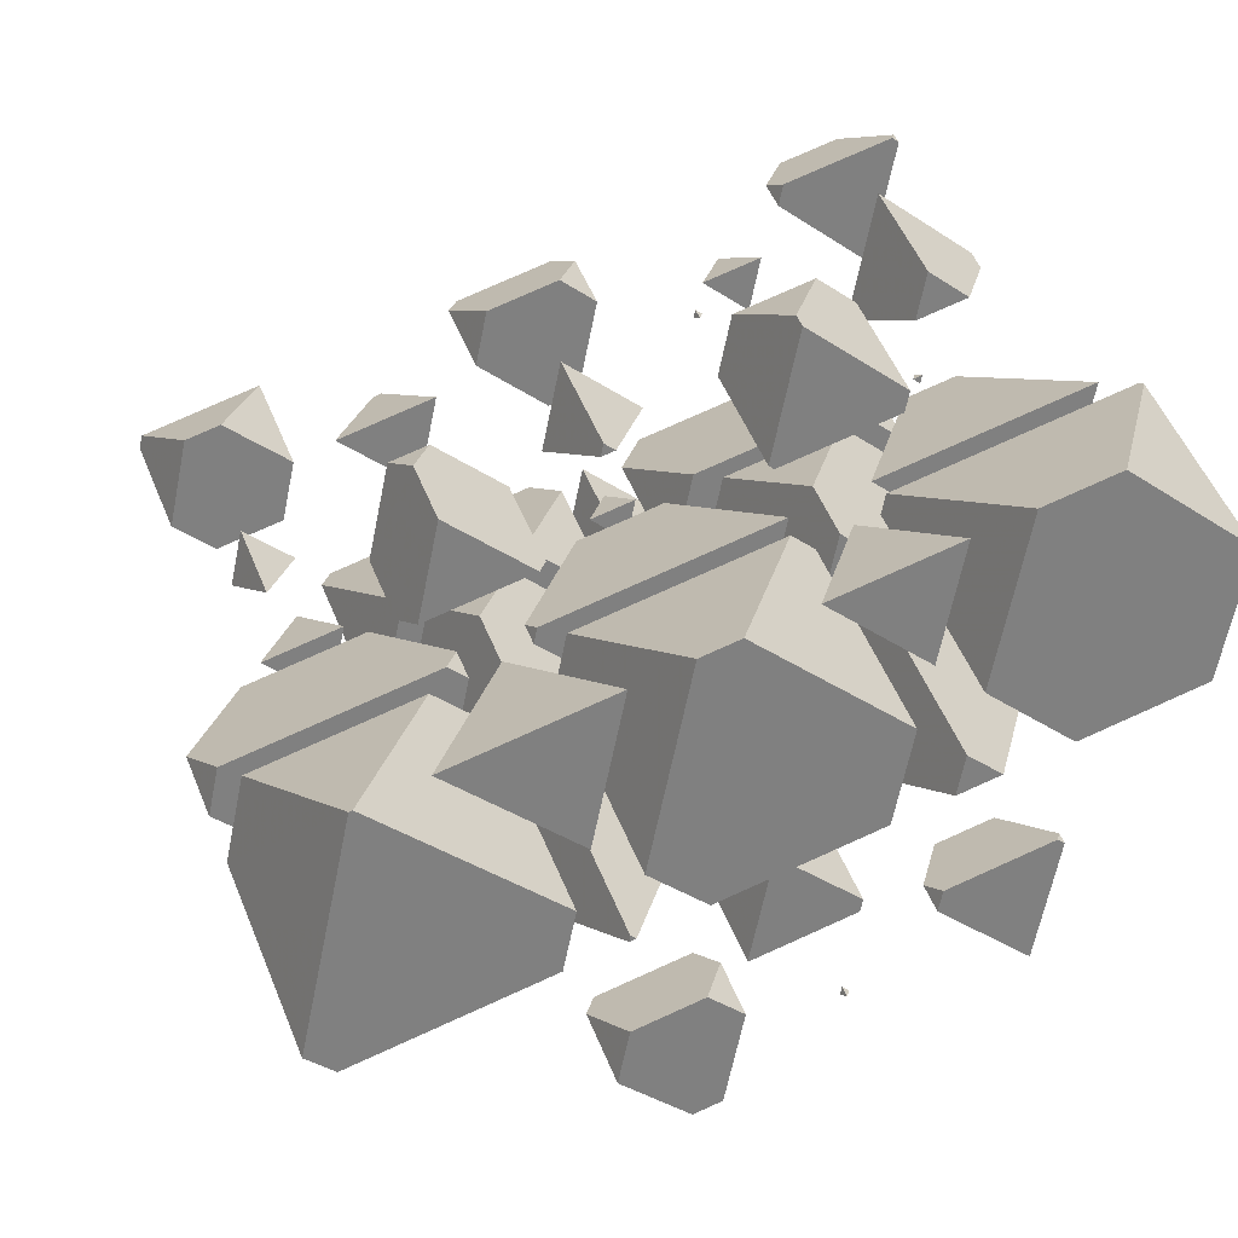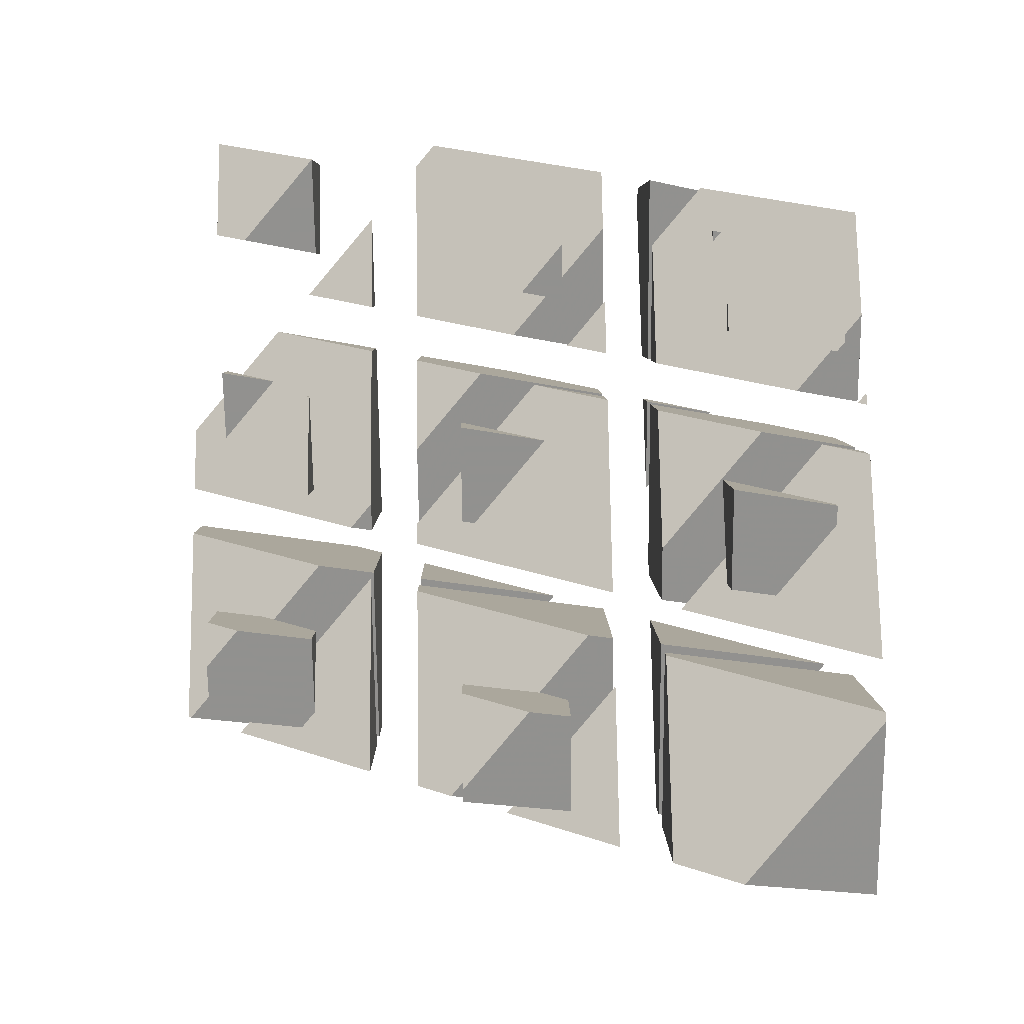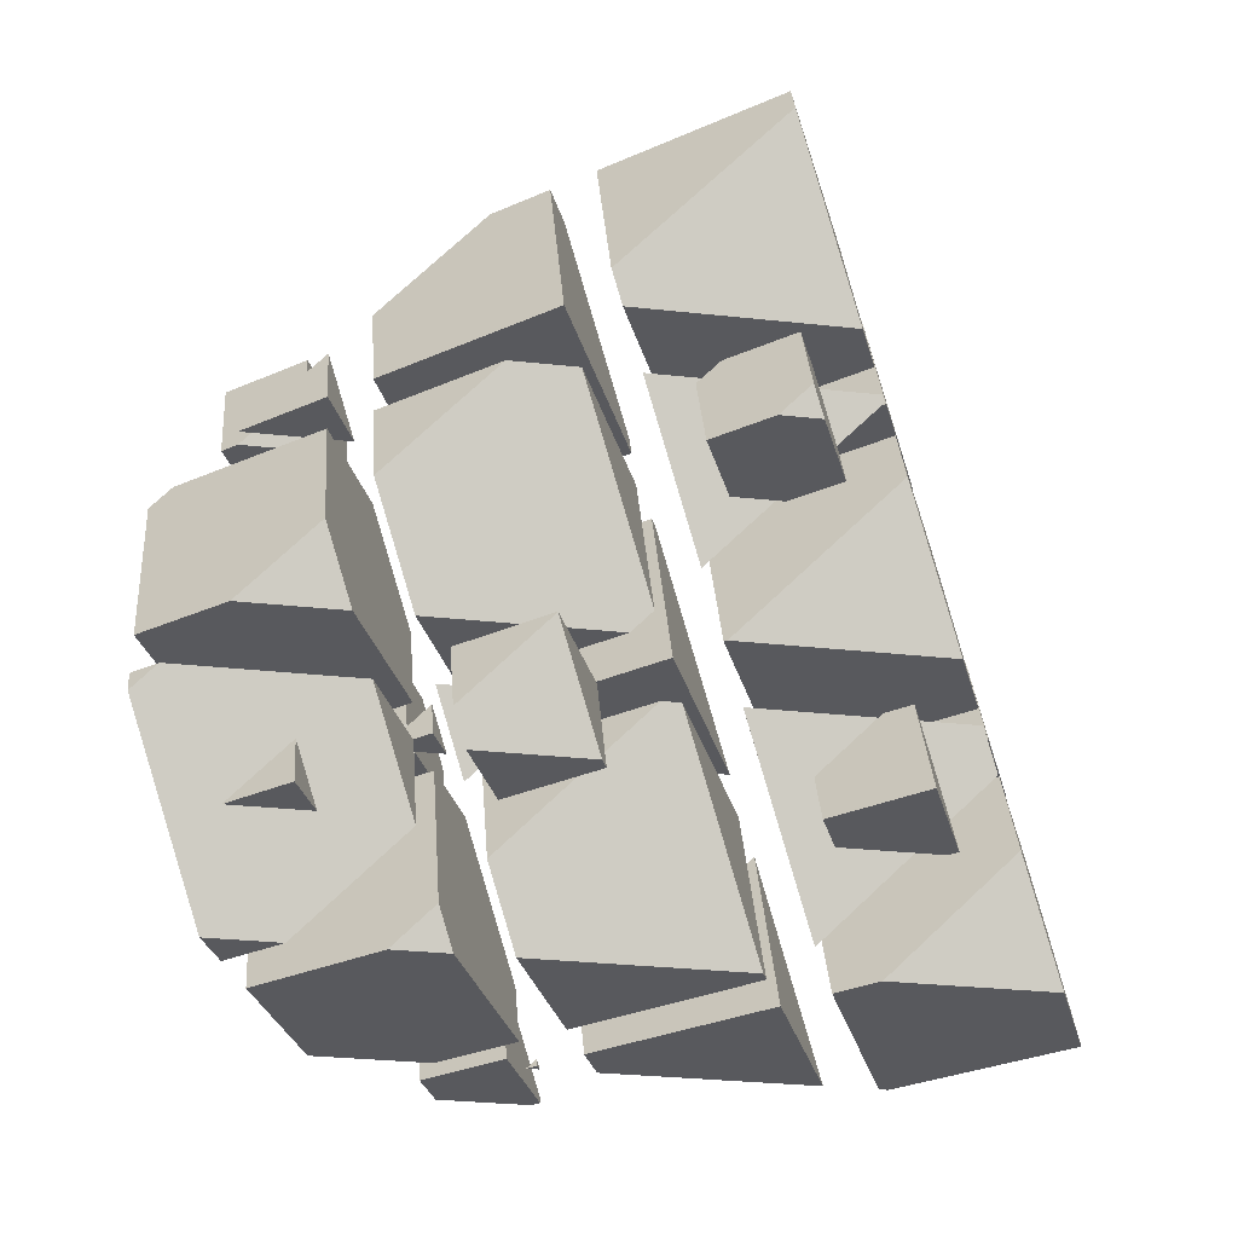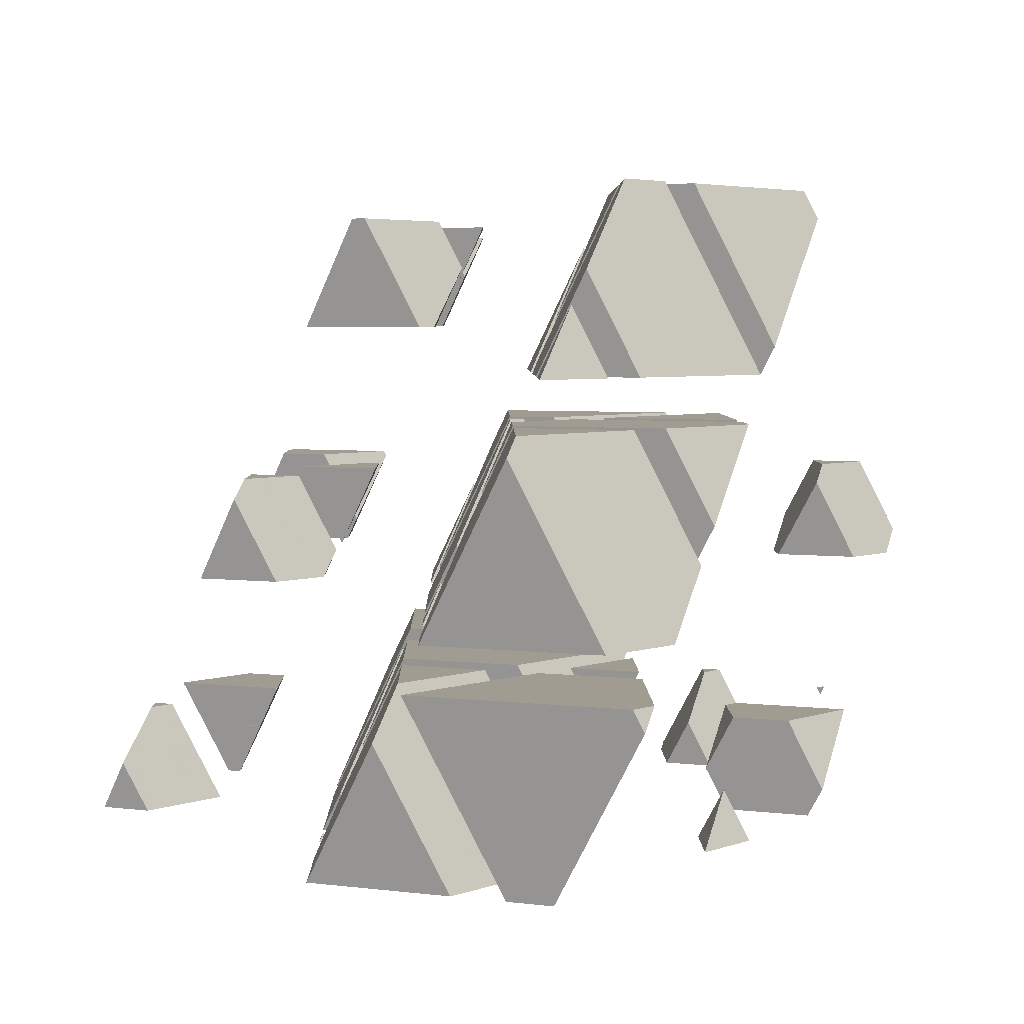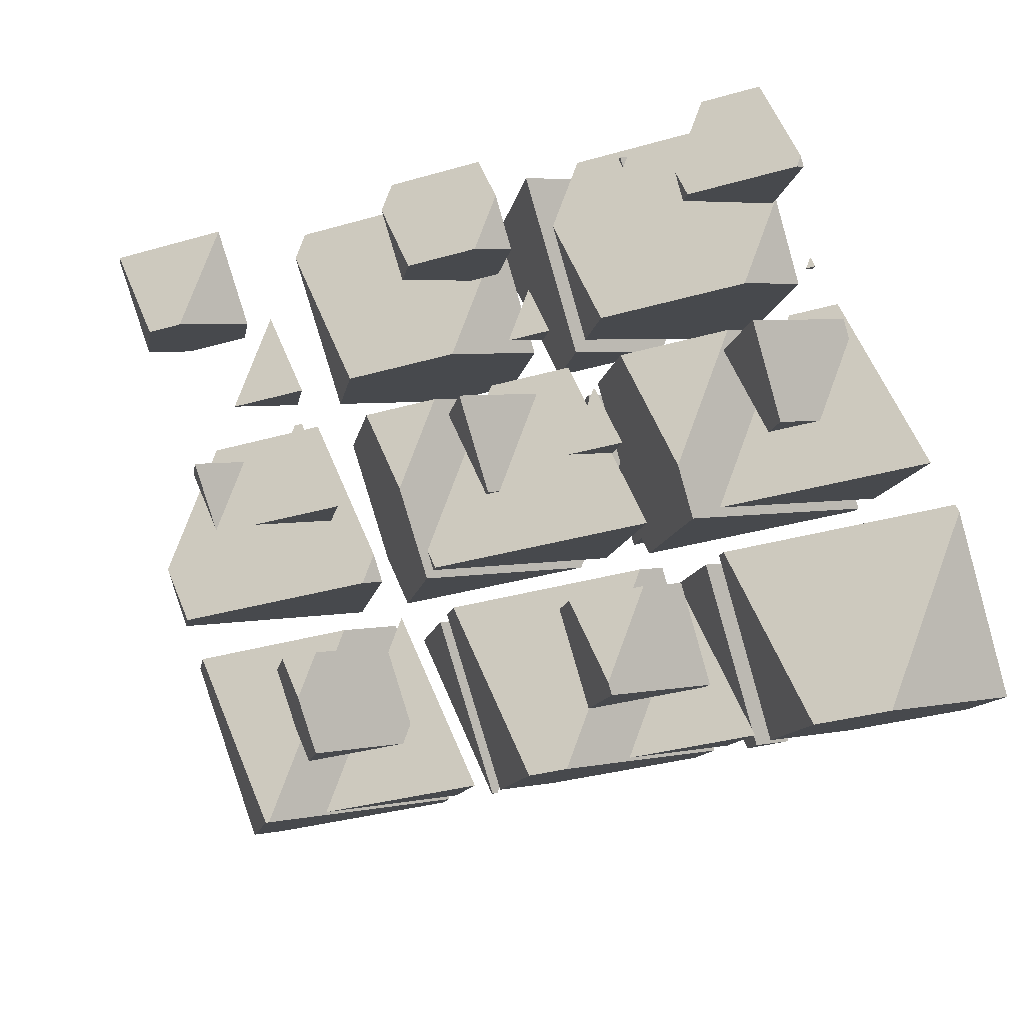
<metadata>
{"format":"obj","ext":"obj","renderer":"f3d","projection":"perspective","resolution":1024,"background":"white","views":[{"elev":6.1,"azim":59.9,"up":"+Y"},{"elev":71.9,"azim":89.2,"up":"+Y"},{"elev":-30.0,"azim":-9.1,"up":"+Z"},{"elev":4.3,"azim":-90.7,"up":"+Z"},{"elev":58.0,"azim":68.0,"up":"+Y"}]}
</metadata>
<code>
v -3.021 0.7138 2.785
v -3.963 0.7138 2.785
v -3.285 0.4216 3.425
v -2.755 1.33 2.785
v -3.603 2.096 2.785
v -3.604 2.096 2.785
v -4.133 0.8673 2.785
v -2.755 1.731 3.584
v -3.285 0.6726 3.925
v -2.896 1.575 3.925
v -4.133 1.44 3.925
v -4.075 1.575 3.925
f 1 3 2
f 1 5 4
f 1 6 5
f 1 7 6
f 1 2 7
f 8 1 4
f 8 3 1
f 8 9 3
f 8 10 9
f 10 11 9
f 10 12 11
f 11 6 7
f 11 12 6
f 11 3 9
f 11 2 3
f 11 7 2
f 4 5 8
f 5 10 8
f 5 12 10
f 5 6 12
v -2.318 2.795 -1.772
v -2.186 2.795 -1.772
v -2.281 2.836 -1.861
v -2.281 2.881 -1.772
f 13 15 14
f 13 14 16
f 16 15 13
f 16 14 15
v -1.845 2.015 -0.06271
v -2.262 2.015 -0.06271
v -1.961 1.885 0.2205
v -1.432 2.972 -0.06271
v -1.901 3.396 -0.06271
v -2.428 3.396 -0.06271
v -2.81 2.51 -0.06271
v -1.432 3.195 0.3792
v -1.961 2.315 1.077
v -1.72 2.876 1.077
v -2.582 2.876 1.077
v -2.81 2.974 0.8613
f 17 19 18
f 17 21 20
f 17 22 21
f 17 23 22
f 17 18 23
f 24 17 20
f 24 19 17
f 24 25 19
f 24 26 25
f 26 27 25
f 28 22 23
f 28 25 27
f 28 19 25
f 28 18 19
f 28 23 18
f 20 21 24
f 21 26 24
f 21 27 26
f 21 28 27
f 21 22 28
v -0.6382 3.386 -2.911
v -0.1089 4.615 -2.911
v -0.1995 4.697 -2.911
v -1.252 4.697 -2.911
v -1.487 4.153 -2.911
v -0.6382 3.958 -1.772
v -0.544 4.177 -1.772
v -0.1089 4.658 -2.825
v -0.8801 4.177 -1.772
v -1.487 4.438 -2.343
f 29 31 30
f 29 32 31
f 29 33 32
f 29 35 34
f 29 36 35
f 29 30 36
f 35 37 34
f 38 32 33
f 38 34 37
f 38 29 34
f 38 33 29
f 30 31 36
f 31 35 36
f 31 37 35
f 31 38 37
f 31 32 38
v -1.723 0.1935 3.925
v -0.8657 0.1935 3.925
v -1.483 0.4592 3.343
v -1.483 0.7514 3.925
f 39 41 40
f 39 40 42
f 42 41 39
f 42 40 41
v -0.547 1.494 1.077
v 0.6317 1.494 1.077
v 0.6889 1.558 0.938
v -0.1595 1.923 0.1383
v 0.6889 1.627 1.077
v -0.1595 2.394 1.077
f 43 45 44
f 43 46 45
f 44 45 47
f 48 44 47
f 48 43 44
f 48 46 43
f 48 45 46
f 48 47 45
v -0.6889 2.023 2.785
v 0.1595 1.256 2.785
v 0.5209 2.096 2.785
v -0.6578 2.096 2.785
v 0.1595 1.696 3.66
v -0.6889 2.061 2.861
f 49 51 50
f 49 52 51
f 51 53 50
f 54 52 49
f 54 50 53
f 54 49 50
f 54 51 52
f 54 53 51
v 2.012 3.021 -2.267
v 1.329 3.315 -2.911
v 1.1 3.315 -2.911
v 0.6344 2.801 -1.784
v 0.6482 2.795 -1.772
v 1.808 2.795 -1.772
v 1.164 3.465 -2.911
v 2.012 3.27 -1.772
v 1.164 4.037 -1.772
v 0.6344 2.808 -1.772
f 55 57 56
f 55 58 57
f 55 59 58
f 55 60 59
f 61 56 57
f 60 55 62
f 63 60 62
f 63 59 60
f 63 64 59
f 63 58 64
f 63 57 58
f 63 61 57
f 58 59 64
f 55 63 62
f 55 61 63
f 55 56 61
v 0.9328 3.396 -0.06271
v 1.483 2.899 -0.06271
v 1.697 3.396 -0.06271
v 1.483 3.16 0.4558
f 65 67 66
f 67 68 66
f 68 65 66
f 65 68 67
v 2.81 0.6444 2.937
v 2.649 0.7138 2.785
v 1.694 0.7138 2.785
v 1.432 0.4242 3.419
v 1.968 0.1935 3.925
v 2.402 0.1935 3.925
v 1.961 1.335 2.785
v 2.81 1.14 3.925
v 2.329 1.575 3.925
v 1.432 0.678 3.925
v 1.818 1.575 3.925
v 1.961 1.733 3.578
f 69 71 70
f 69 72 71
f 69 73 72
f 69 74 73
f 75 70 71
f 74 69 76
f 77 74 76
f 77 73 74
f 77 78 73
f 77 79 78
f 71 80 75
f 71 79 80
f 71 78 79
f 71 72 78
f 72 73 78
f 69 77 76
f 69 80 77
f 69 75 80
f 69 70 75
f 79 77 80
v 3.604 1.523 1.015
v 4.049 2.015 -0.06271
v 2.87 2.015 -0.06271
v 2.755 1.888 0.2148
v 3.285 2.978 -0.06271
v 4.133 2.211 -0.06271
v 4.133 2.783 1.077
v 3.604 1.554 1.077
v 2.755 2.321 1.077
v 2.995 2.876 1.077
v 4.031 2.876 1.077
v 3.285 3.197 0.3736
f 81 83 82
f 81 84 83
f 85 82 83
f 85 86 82
f 87 82 86
f 87 81 82
f 87 88 81
f 88 90 89
f 88 91 90
f 88 87 91
f 83 92 85
f 83 90 92
f 83 89 90
f 83 84 89
f 84 88 89
f 84 81 88
f 86 91 87
f 86 92 91
f 86 85 92
f 90 91 92
v -2.067 -1.054 -2.42
v -3.192 -0.5695 -3.48
v -3.986 -0.5695 -3.48
v -4.822 -1.494 -1.455
v -4.553 -1.61 -1.202
v -2.569 -1.61 -1.202
v -3.763 -0.05286 -3.48
v -2.067 -0.4423 -1.202
v -3.763 1.092 -1.202
v -4.822 -1.367 -1.202
f 93 95 94
f 93 96 95
f 93 97 96
f 93 98 97
f 99 94 95
f 98 93 100
f 101 98 100
f 101 97 98
f 101 102 97
f 101 96 102
f 101 95 96
f 101 99 95
f 96 97 102
f 93 101 100
f 93 99 101
f 93 94 99
v -2.805 -1.87 -0.6323
v -3.949 -1.87 -0.6323
v -3.125 -2.225 0.1441
v -2.067 -0.1561 -0.6323
v -3.227 0.8931 -0.6323
v -3.972 0.8931 -0.6323
v -4.822 -1.081 -0.6323
v -2.067 0.3934 0.4616
v -3.125 -1.47 1.646
v -2.556 -0.1476 1.646
v -4.588 -0.1476 1.646
v -4.822 -0.04695 1.426
f 103 105 104
f 103 107 106
f 103 108 107
f 103 109 108
f 103 104 109
f 110 103 106
f 110 105 103
f 110 111 105
f 110 112 111
f 112 113 111
f 114 108 109
f 114 111 113
f 114 105 111
f 114 104 105
f 114 109 104
f 106 107 110
f 107 112 110
f 107 113 112
f 107 114 113
f 107 108 114
v -3.984 -0.4077 2.216
v -3.125 -1.184 2.216
v -2.791 -0.4077 2.216
v -3.125 -0.7775 3.025
f 115 117 116
f 117 118 116
f 118 115 116
f 115 118 117
v -1.629 -0.5695 -3.48
v -2.247 -0.5695 -3.48
v -1.802 -0.7613 -3.06
v -0.7433 1.487 -3.48
v -1.526 2.194 -3.48
v -2.796 2.194 -3.48
v -3.499 0.5619 -3.48
v -0.7433 1.857 -2.743
v -1.802 0.1724 -1.202
v -1.38 1.153 -1.202
v -2.887 1.153 -1.202
v -3.499 1.417 -1.779
f 119 121 120
f 119 123 122
f 119 124 123
f 119 125 124
f 119 120 125
f 126 119 122
f 126 121 119
f 126 127 121
f 126 128 127
f 128 129 127
f 130 124 125
f 130 127 129
f 130 121 127
f 130 120 121
f 130 125 120
f 122 123 126
f 123 128 126
f 123 129 128
f 123 130 129
f 123 124 130
v -2.283 0.8931 -0.6323
v -1.802 0.4586 -0.6323
v -1.615 0.8931 -0.6323
v -1.802 0.6862 -0.1793
f 131 133 132
f 133 134 132
f 134 131 132
f 131 134 133
v -0.581 2.194 -3.48
v -0.4786 2.101 -3.48
v -0.4388 2.194 -3.48
v -0.4786 2.15 -3.384
f 135 137 136
f 137 138 136
f 138 135 136
f 135 138 137
v -1.98 -1.61 -1.202
v -0.7749 -1.61 -1.202
v -1.642 -1.237 -2.02
v -1.642 -0.8258 -1.202
f 139 141 140
f 139 140 142
f 142 141 139
f 142 140 141
v 0.05443 -1.967 -0.4202
v -0.1706 -1.87 -0.6323
v -2.215 -1.87 -0.6323
v -2.701 -2.408 0.544
v -1.532 -2.911 1.646
v -0.7989 -2.911 1.646
v -1.642 -0.5397 -0.6323
v 0.05443 -0.9291 1.646
v -0.81 -0.1476 1.646
v -2.701 -1.854 1.646
v -1.966 -0.1476 1.646
v -1.642 0.2108 0.8615
f 143 145 144
f 143 146 145
f 143 147 146
f 143 148 147
f 149 144 145
f 148 143 150
f 151 148 150
f 151 147 148
f 151 152 147
f 151 153 152
f 145 154 149
f 145 153 154
f 145 152 153
f 145 146 152
f 146 147 152
f 143 151 150
f 143 154 151
f 143 149 154
f 143 144 149
f 153 151 154
v -1.004 -3.102 2.216
v 0.05443 -0.6429 2.216
v -0.2057 -0.4077 2.216
v -2.202 -0.4077 2.216
v -2.701 -1.568 2.216
v -1.004 -1.957 4.494
v -0.7852 -1.448 4.494
v 0.05443 -0.5197 2.461
v -1.567 -1.448 4.494
v -2.701 -0.9601 3.425
f 155 157 156
f 155 158 157
f 155 159 158
f 155 161 160
f 155 162 161
f 155 156 162
f 161 163 160
f 164 158 159
f 164 160 163
f 164 155 160
f 164 159 155
f 156 157 162
f 157 161 162
f 157 163 161
f 157 164 163
f 157 158 164
v 0.1697 -1.61 -1.202
v 0.3772 -1.61 -1.202
v 1.318 -0.5695 -3.48
v -1.039 -0.5695 -3.48
v -1.378 -0.9439 -2.661
v -0.3191 1.103 -3.48
v 1.378 -0.431 -3.48
v 1.378 0.7137 -1.202
v 0.8916 1.153 -1.202
v -1.378 -0.2111 -1.202
v -0.7903 1.153 -1.202
v -0.3191 1.674 -2.343
f 165 167 166
f 165 168 167
f 165 169 168
f 170 167 168
f 170 171 167
f 172 167 171
f 172 166 167
f 173 166 172
f 173 165 166
f 173 174 165
f 173 175 174
f 168 176 170
f 168 175 176
f 168 174 175
f 168 169 174
f 169 165 174
f 171 173 172
f 171 176 173
f 171 170 176
f 175 173 176
v -1.378 0.07507 -0.6323
v 0.3191 -1.459 -0.6323
v 1.332 0.8931 -0.6323
v -1.026 0.8931 -0.6323
v 0.3191 -0.3144 1.646
v 0.3909 -0.1476 1.646
v 0.1346 -0.1476 1.646
v -1.378 0.5035 0.2206
f 177 179 178
f 177 180 179
f 179 181 178
f 179 182 181
f 182 183 181
f 184 180 177
f 184 181 183
f 184 178 181
f 184 177 178
f 184 179 180
f 184 182 179
f 184 183 182
v -0.05443 1.718 -3.48
v 1.642 0.1837 -3.48
v 2.508 2.194 -3.48
v 0.1505 2.194 -3.48
v 1.642 1.237 -1.385
v -0.05443 1.967 -2.984
f 185 187 186
f 185 188 187
f 187 189 186
f 190 188 185
f 190 186 189
f 190 185 186
f 190 187 188
f 190 189 187
v -0.2095 -2.911 1.646
v 2.148 -2.911 1.646
v 2.175 -2.88 1.579
v 0.4786 -2.15 -0.02035
v 2.175 -2.847 1.646
v 0.4786 -1.313 1.646
f 191 193 192
f 191 194 193
f 192 193 195
f 196 192 195
f 196 191 192
f 196 194 191
f 196 193 194
f 196 195 193
v 1.117 -4.051 4.143
v 1.913 -3.171 2.216
v -0.4447 -3.171 2.216
v -0.58 -3.321 2.543
v 0.4786 -1.026 2.216
v 2.175 -2.561 2.216
v 2.175 -1.433 4.46
v 1.117 -3.875 4.494
v 2.161 -1.448 4.494
v -0.58 -2.341 4.494
v -0.1959 -1.448 4.494
v 0.4786 -0.7024 2.861
f 197 199 198
f 197 200 199
f 201 198 199
f 201 202 198
f 203 198 202
f 203 197 198
f 203 204 197
f 203 205 204
f 205 206 204
f 205 207 206
f 199 208 201
f 199 207 208
f 199 206 207
f 199 200 206
f 200 204 206
f 200 197 204
f 202 208 203
f 202 201 208
f 207 203 208
f 207 205 203
v 0.9666 -1.61 -1.202
v 3.324 -1.61 -1.202
v 3.499 -1.417 -1.625
v 1.802 -0.6862 -3.225
v 3.499 -1.204 -1.202
v 1.802 0.3302 -1.202
f 209 211 210
f 209 212 211
f 210 211 213
f 214 210 213
f 214 209 210
f 214 212 209
f 214 211 212
f 214 213 211
v 3.089 -1.87 -0.6323
v 0.774 -1.87 -0.6323
v 2.44 -2.588 0.9382
v 1.802 0.6163 -0.6323
v 0.7433 -1.843 -0.6323
v 3.499 -0.9178 -0.6323
v 3.499 0.03074 1.256
v 2.44 -2.232 1.646
v 3.338 -0.1476 1.646
v 0.7433 -0.6979 1.646
v 0.9802 -0.1476 1.646
v 1.802 0.7613 -0.3438
f 215 217 216
f 218 216 219
f 218 215 216
f 218 220 215
f 221 215 220
f 221 217 215
f 221 222 217
f 221 223 222
f 223 224 222
f 223 225 224
f 219 226 218
f 219 225 226
f 219 224 225
f 224 217 222
f 224 216 217
f 224 219 216
f 220 226 221
f 220 218 226
f 225 221 226
f 225 223 221
v 0.7433 -0.4117 2.216
v 2.44 -1.946 2.216
v 3.102 -0.4077 2.216
v 0.745 -0.4077 2.216
v 2.44 -1.14 3.819
v 0.7433 -0.4096 2.22
f 227 229 228
f 227 230 229
f 229 231 228
f 232 230 227
f 232 228 231
f 232 227 228
f 232 229 230
f 232 231 229
v 4.265 -0.5695 -3.48
v 2.476 -0.5695 -3.48
v 3.763 -1.124 -2.266
v 4.822 0.725 -3.48
v 3.197 2.194 -3.48
v 3.097 2.194 -3.48
v 2.067 -0.1998 -3.48
v 4.822 1.494 -1.949
v 3.763 -0.5892 -1.202
v 4.514 1.153 -1.202
v 2.067 0.9449 -1.202
v 2.156 1.153 -1.202
f 233 235 234
f 233 237 236
f 233 238 237
f 233 239 238
f 233 234 239
f 240 233 236
f 240 235 233
f 240 241 235
f 240 242 241
f 242 243 241
f 242 244 243
f 243 238 239
f 243 244 238
f 243 235 241
f 243 234 235
f 243 239 234
f 236 237 240
f 237 242 240
f 237 244 242
f 237 238 244
v 2.44 0.8931 -0.6323
v 3.763 -0.3031 -0.6323
v 4.278 0.8931 -0.6323
v 3.763 0.3235 0.6148
f 245 247 246
f 247 248 246
f 248 245 246
f 245 248 247
v -3.893 -2.211 -2.911
v -3.285 -2.761 -2.911
v -3.048 -2.211 -2.911
v -3.285 -2.473 -2.337
f 249 251 250
f 251 252 250
f 252 249 250
f 249 252 251
v -1.164 -4.11 -1.778
v -0.6962 -3.593 -2.911
v -1.875 -3.593 -2.911
v -2.012 -3.745 -2.578
v -1.483 -2.683 -2.911
v -0.6344 -3.45 -2.911
v -0.6344 -2.877 -1.772
v -1.164 -4.107 -1.772
v -2.012 -3.34 -1.772
v -1.75 -2.732 -1.772
v -0.7955 -2.732 -1.772
v -1.483 -2.436 -2.419
f 253 255 254
f 253 256 255
f 257 254 255
f 257 258 254
f 259 254 258
f 259 253 254
f 259 260 253
f 260 262 261
f 260 263 262
f 260 259 263
f 255 264 257
f 255 262 264
f 255 261 262
f 255 256 261
f 256 260 261
f 256 253 260
f 258 263 259
f 258 264 263
f 258 257 264
f 262 263 264
v 0.6014 -4.113 -1.772
v 0.7328 -4.113 -1.772
v 0.6382 -4.073 -1.861
v 0.6382 -4.028 -1.772
f 265 267 266
f 265 266 268
f 268 267 265
f 268 266 267
v 1.074 -4.894 -0.06271
v 0.6565 -4.894 -0.06271
v 0.9573 -5.023 0.2208
v 1.487 -3.936 -0.06271
v 1.017 -3.512 -0.06271
v 0.4906 -3.512 -0.06271
v 0.1089 -4.399 -0.06271
v 1.487 -3.714 0.3796
v 0.9573 -4.594 1.077
v 1.199 -4.033 1.077
v 0.3368 -4.033 1.077
v 0.1089 -3.934 0.8617
f 269 271 270
f 269 273 272
f 269 274 273
f 269 275 274
f 269 270 275
f 276 269 272
f 276 271 269
f 276 277 271
f 276 278 277
f 278 279 277
f 280 274 275
f 280 277 279
f 280 271 277
f 280 270 271
f 280 275 270
f 272 273 276
f 273 278 276
f 273 279 278
f 273 280 279
f 273 274 280
v 2.281 -3.523 -2.911
v 2.81 -2.294 -2.911
v 2.719 -2.211 -2.911
v 1.667 -2.211 -2.911
v 1.432 -2.756 -2.911
v 2.281 -2.951 -1.772
v 2.375 -2.732 -1.772
v 2.81 -2.251 -2.825
v 2.038 -2.732 -1.772
v 1.432 -2.471 -2.343
f 281 283 282
f 281 284 283
f 281 285 284
f 281 287 286
f 281 288 287
f 281 282 288
f 287 289 286
f 290 284 285
f 290 286 289
f 290 281 286
f 290 285 281
f 282 283 288
f 283 287 288
f 283 289 287
f 283 290 289
f 283 284 290

</code>
